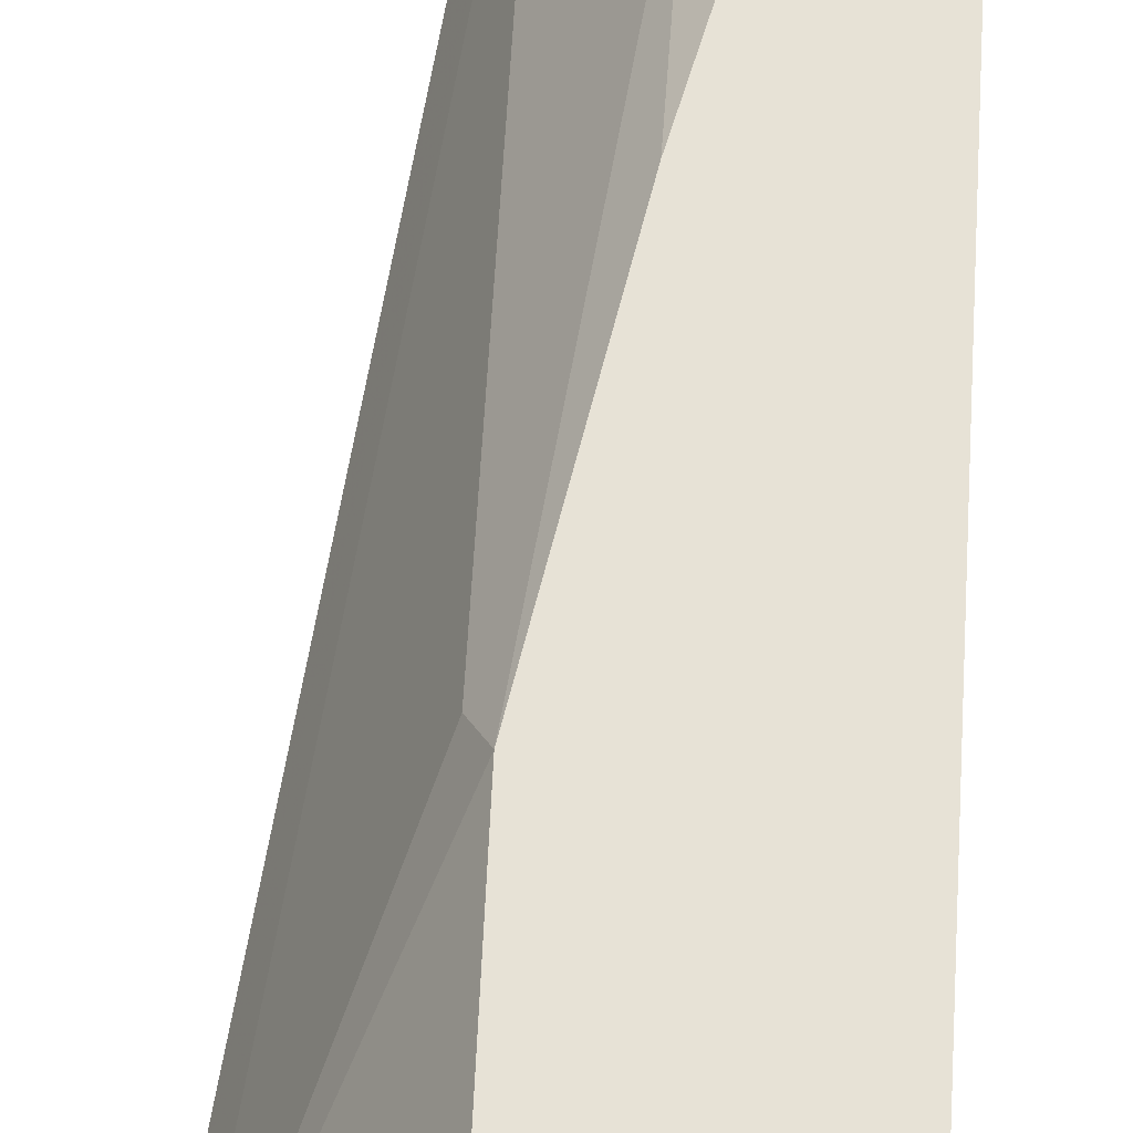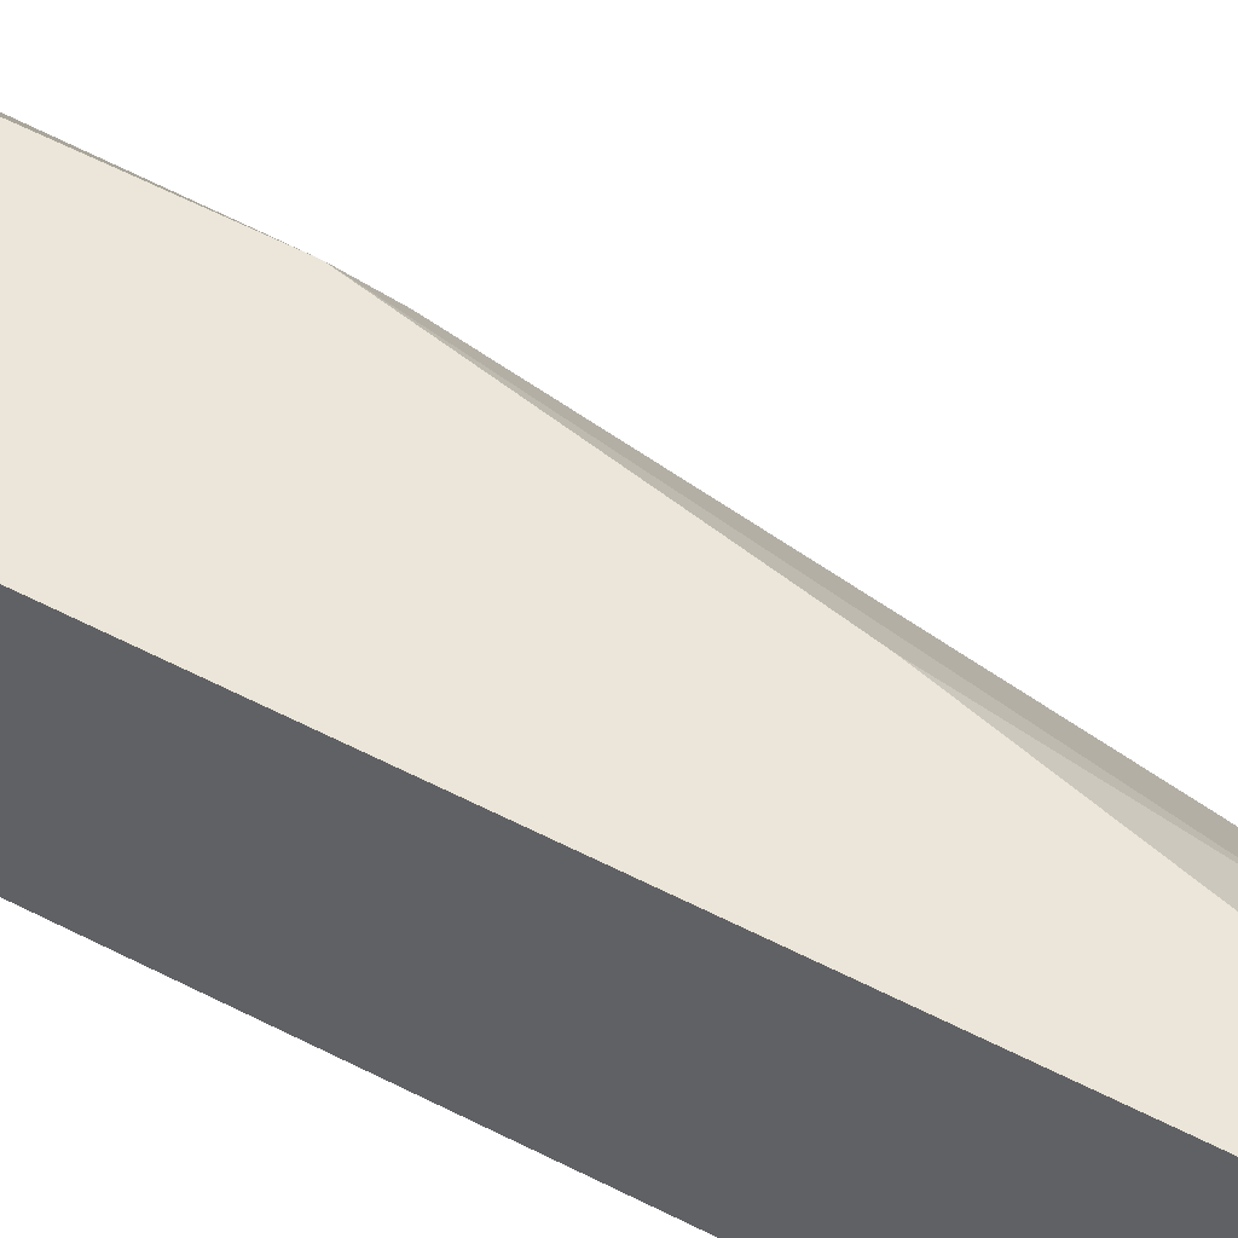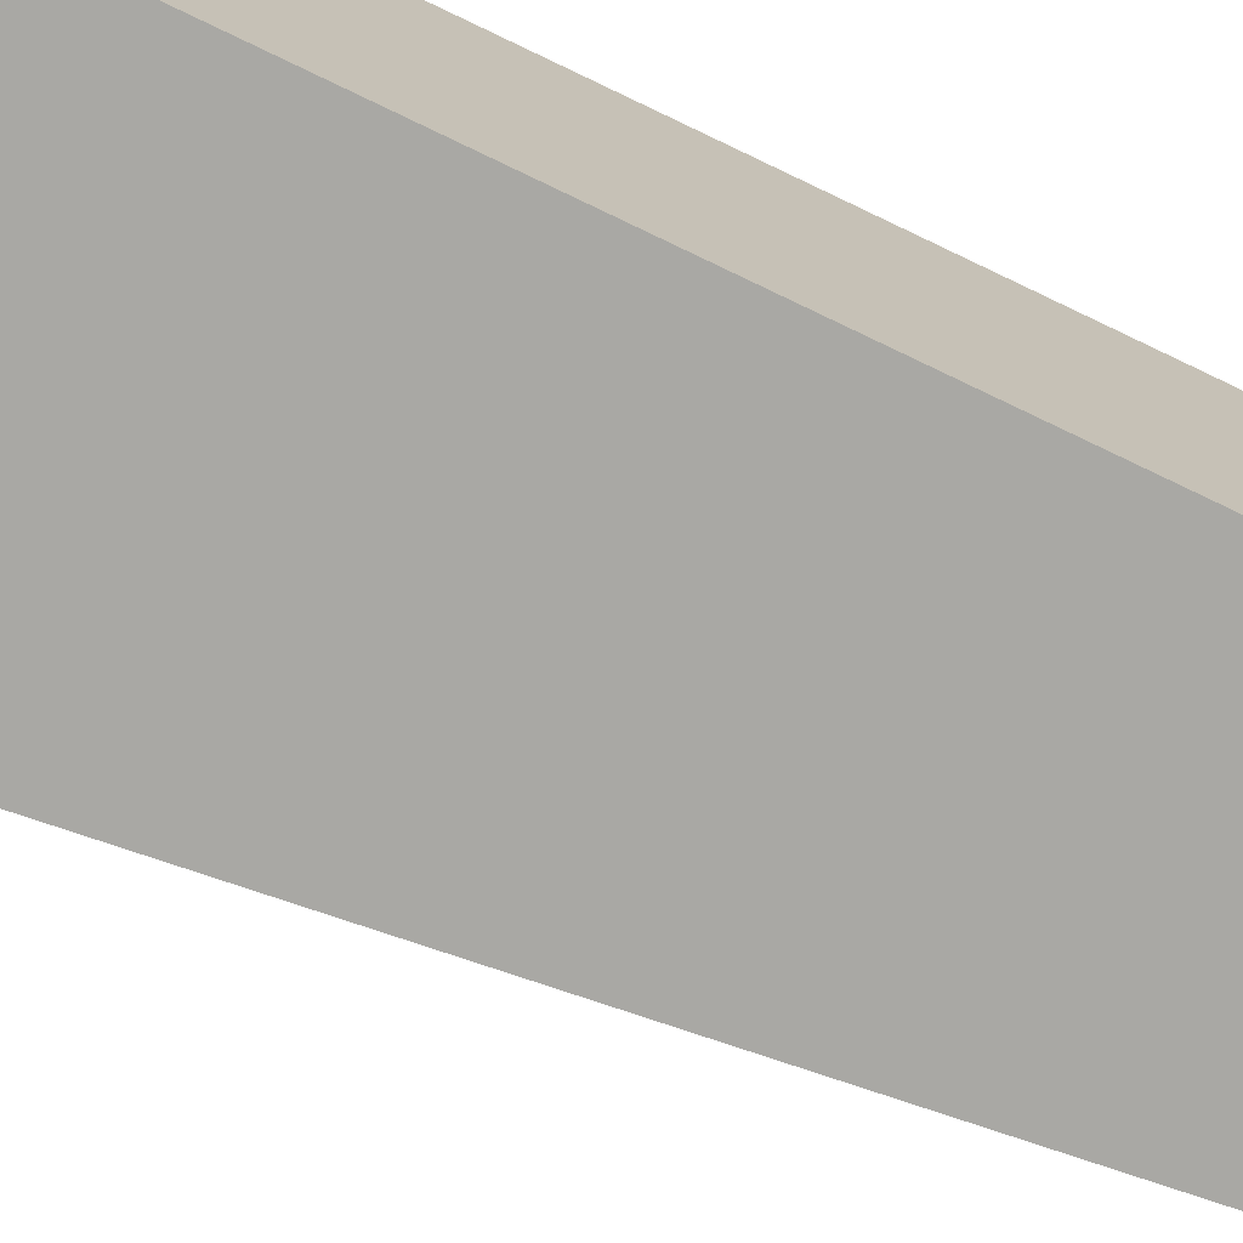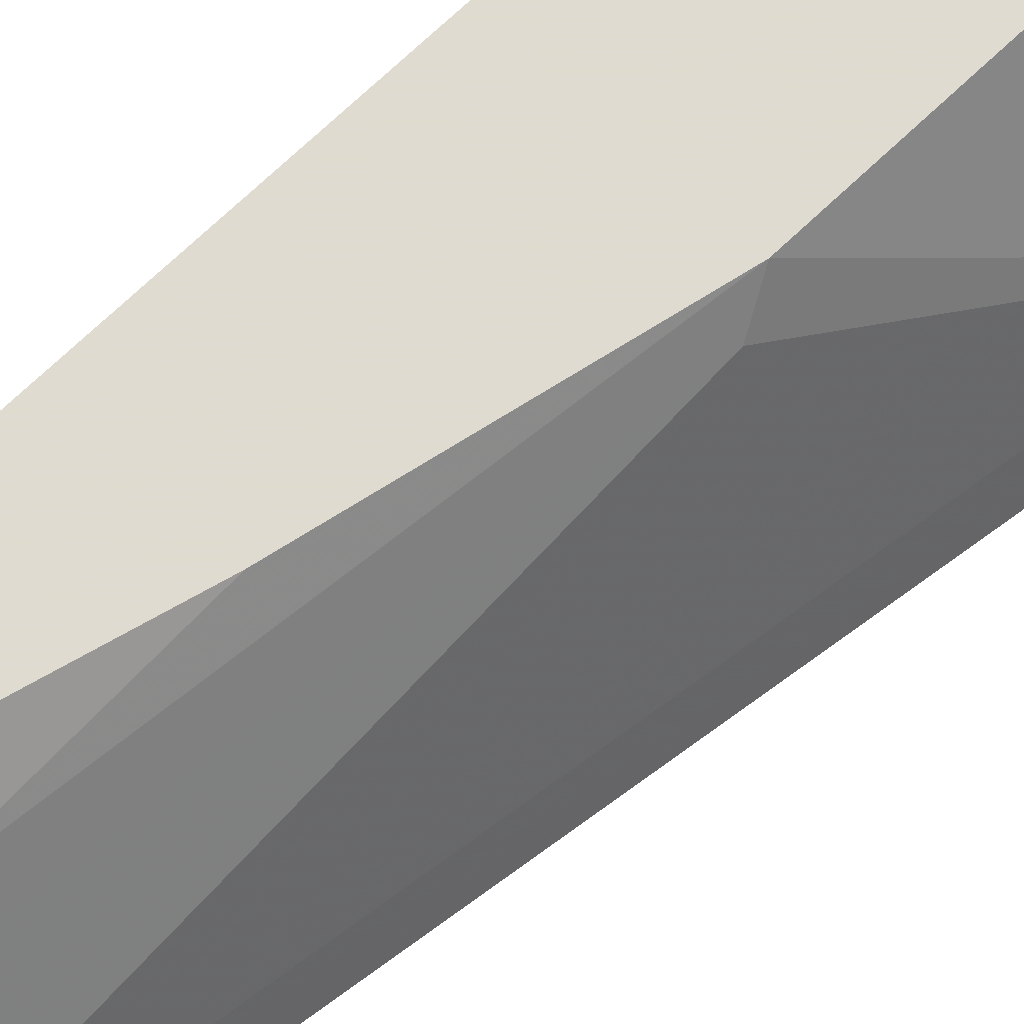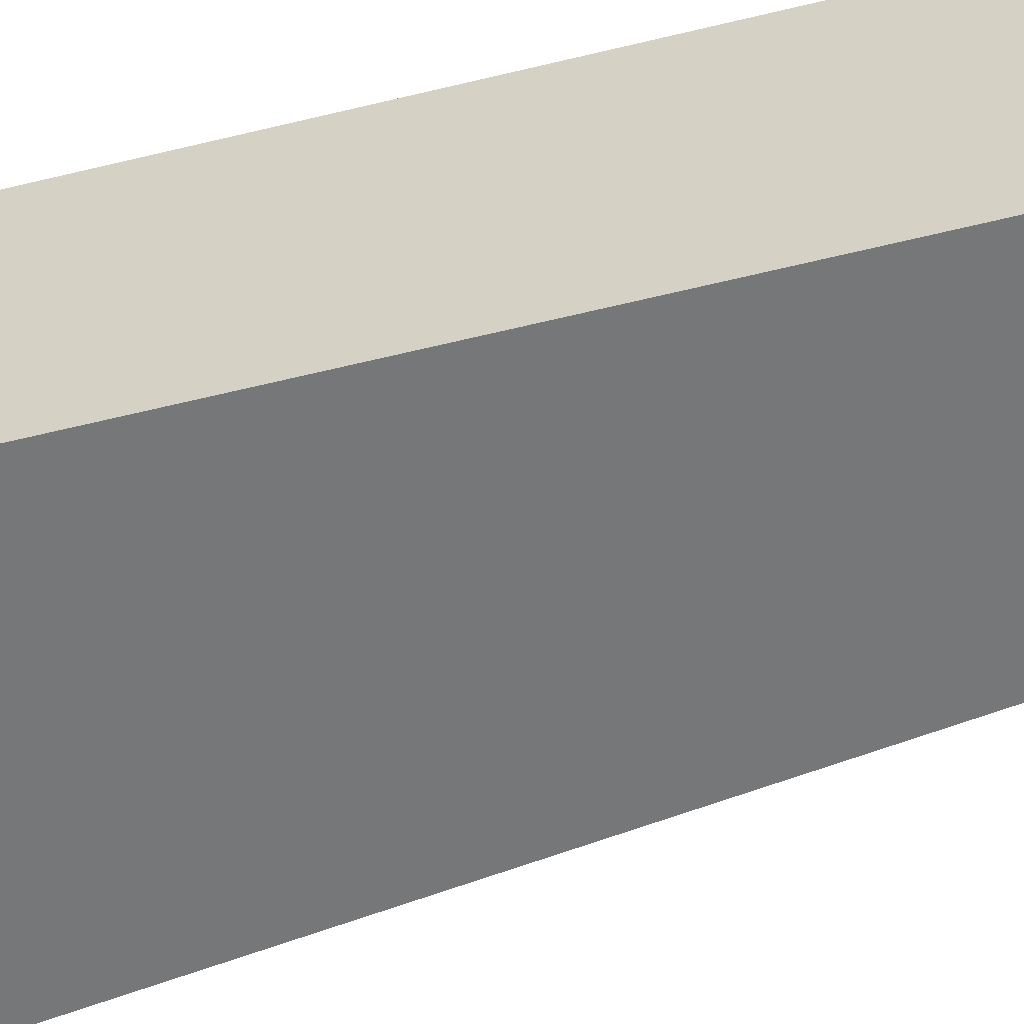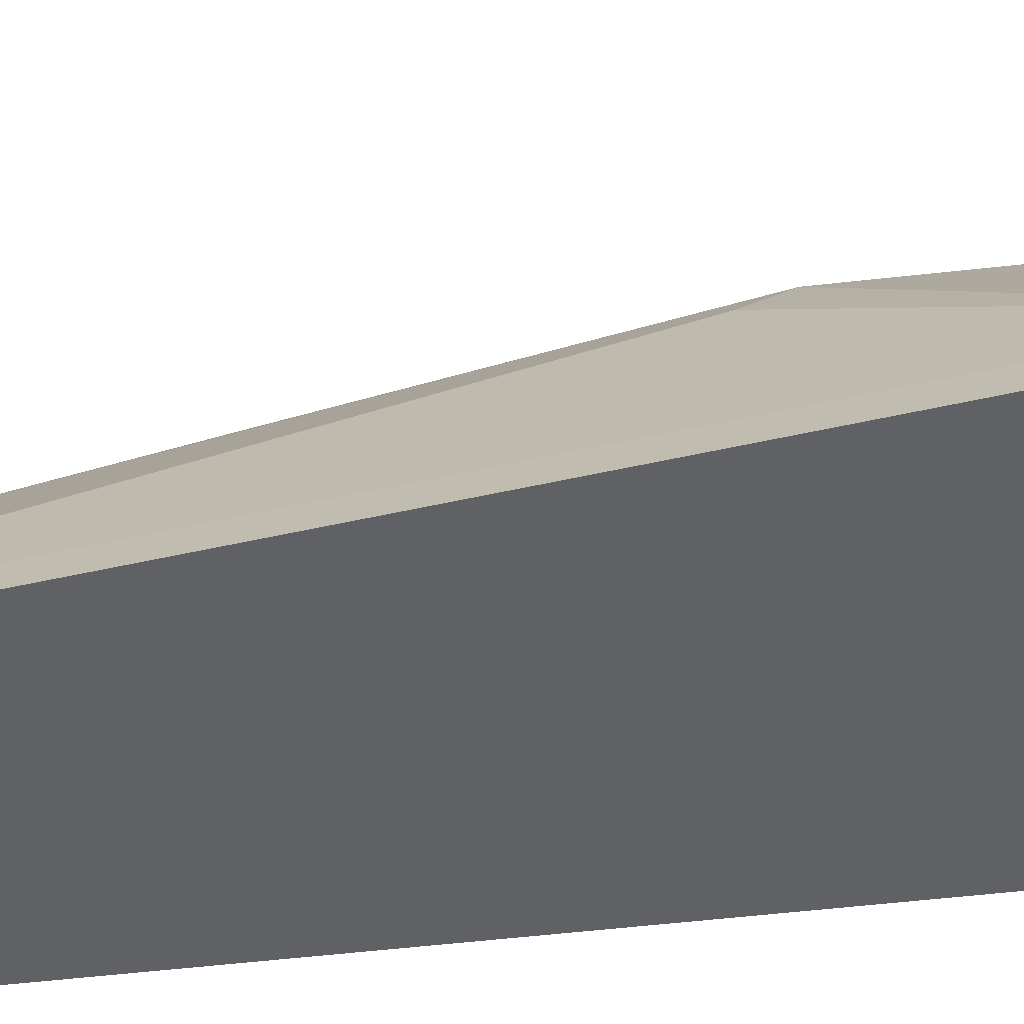
<metadata>
{"format":"obj","ext":"obj","renderer":"f3d","projection":"perspective","resolution":1024,"background":"white","views":[{"elev":63.4,"azim":-177.2,"up":"+Y"},{"elev":55.9,"azim":-61.3,"up":"+Y"},{"elev":-74.9,"azim":-115.9,"up":"+Y"},{"elev":70.2,"azim":46.3,"up":"+Y"},{"elev":-57.1,"azim":-75.3,"up":"+Y"},{"elev":-47.9,"azim":97.5,"up":"+Y"}]}
</metadata>
<code>
v 0.2061 0.06215 0.432
v 0.2258 0.06215 0.4123
v 0.2061 0.1486 0.317
v 0.2061 0.06215 0.04593
v 0.2834 0.06215 0.3326
v 0.2784 0.07218 0.3351
v 0.22 0.1375 0.3162
v 0.2144 0.1486 0.305
v 0.2061 0.1486 0.01924
v 0.2062 0.06215 -0.1699
v 0.2835 0.06215 0.3322
v 0.2818 0.07562 0.3162
v 0.2578 0.1134 0.2938
v 0.2372 0.134 0.2938
v 0.2226 0.1486 0.2908
v 0.2335 0.1486 -0.03691
v 0.2475 0.1444 -0.1699
v 0.237 0.1391 -0.1699
v 0.2337 0.1375 -0.1699
v 0.2256 0.1231 -0.1699
v 0.2127 0.0985 -0.1699
v 0.2075 0.08802 -0.1699
v 0.2062 0.08249 -0.1699
v 0.3083 0.06215 -0.1699
v 0.2886 0.06215 0.3094
v 0.2818 0.1375 0.08941
v 0.2612 0.1169 0.275
v 0.3231 0.07562 -0.0137
v 0.2543 0.1306 0.2612
v 0.235 0.1486 0.2638
v 0.2518 0.1486 -0.05329
v 0.2681 0.1444 -0.1699
v 0.3093 0.06679 -0.1699
v 0.3093 0.06215 -0.1652
v 0.3298 0.06215 -0.02047
v 0.2763 0.1486 0.07822
v 0.3231 0.07562 -0.03432
v 0.2556 0.1486 0.1813
v 0.2595 0.1486 -0.05329
v 0.2818 0.1375 -0.1699
v 0.2673 0.1486 -0.04551
v 0.2724 0.1486 -0.04045
v 0.2763 0.1486 -0.02878
v 0.3298 0.06215 -0.0411
v 0.3058 0.08249 -0.1699
v 0.2863 0.1286 -0.1699
v 0.3034 0.0888 -0.1699
v 0.2887 0.1237 -0.1699
f 14 30 15
f 11 25 12
f 13 29 14
f 13 27 29
f 12 28 26
f 12 35 28
f 44 48 46
f 12 25 35
f 12 26 27
f 14 29 30
f 10 46 48
f 10 45 33
f 10 47 45
f 10 48 47
f 10 40 46
f 10 32 40
f 10 17 32
f 10 18 17
f 10 19 18
f 16 31 17
f 10 33 24
f 17 31 39
f 32 41 42
f 24 33 34
f 10 20 19
f 44 47 48
f 44 45 47
f 40 44 46
f 37 40 43
f 37 44 40
f 33 45 44
f 33 44 34
f 32 43 40
f 17 39 32
f 32 42 43
f 29 38 30
f 29 36 38
f 28 43 36
f 28 37 43
f 28 44 37
f 28 35 44
f 26 28 36
f 26 29 27
f 26 36 29
f 32 39 41
f 10 21 20
f 6 12 27
f 10 23 22
f 3 30 38
f 3 15 30
f 3 8 15
f 3 7 8
f 2 7 3
f 2 6 7
f 2 5 6
f 1 5 2
f 1 11 5
f 1 25 11
f 1 35 25
f 1 44 35
f 1 34 44
f 1 24 34
f 1 4 10
f 1 9 4
f 1 3 9
f 1 2 3
f 10 22 21
f 3 38 36
f 3 36 43
f 1 10 24
f 3 42 41
f 3 43 42
f 9 23 10
f 9 22 23
f 9 21 22
f 9 19 20
f 9 18 19
f 9 17 18
f 9 16 17
f 8 14 15
f 7 14 8
f 9 20 21
f 6 13 14
f 3 39 31
f 6 14 7
f 3 41 39
f 3 16 9
f 3 31 16
f 5 11 12
f 5 12 6
f 6 27 13
f 4 9 10

</code>
